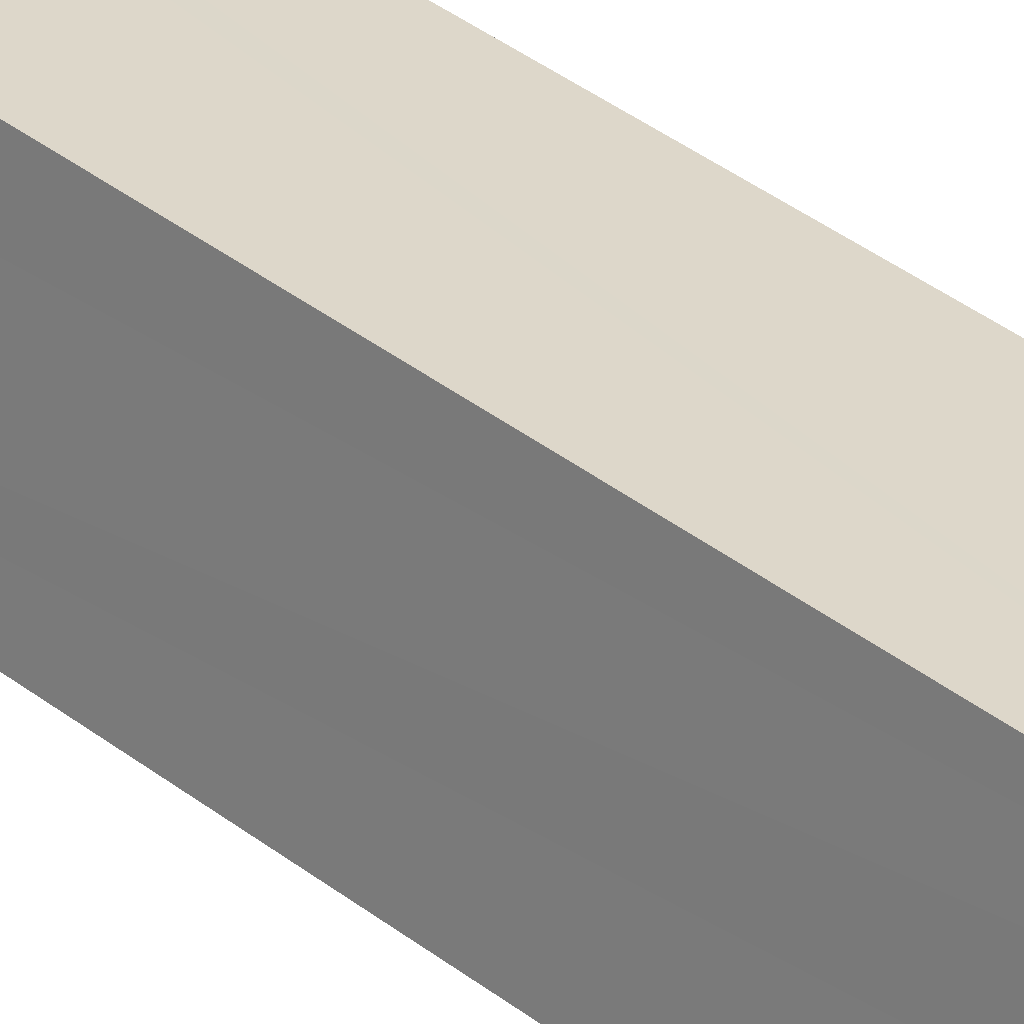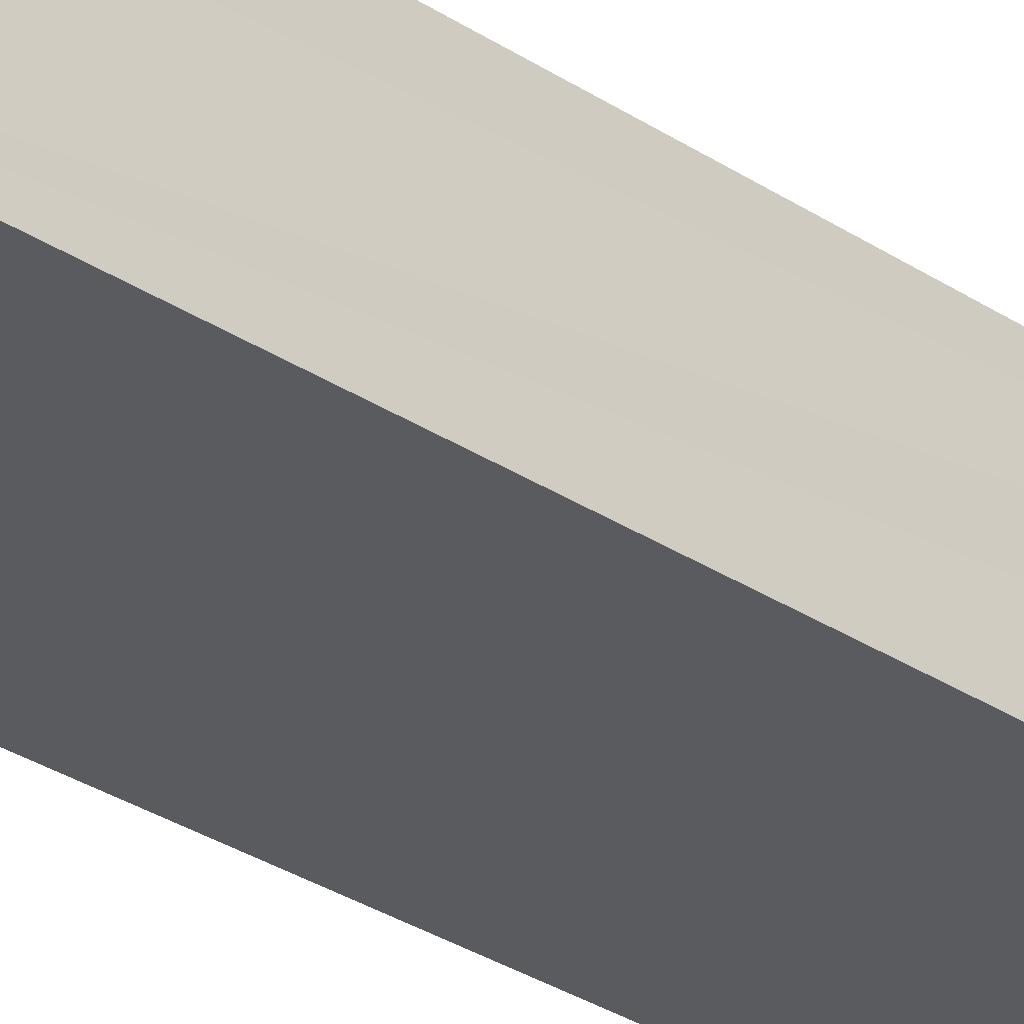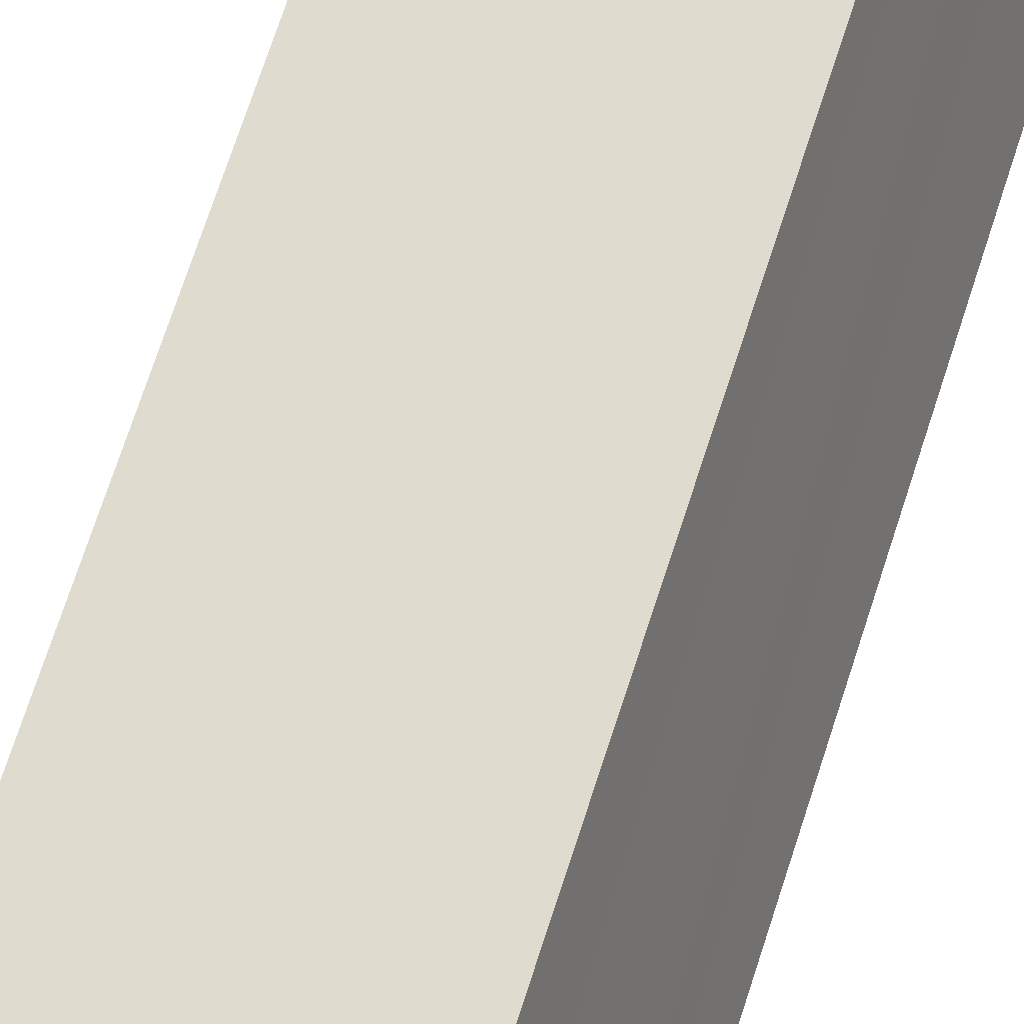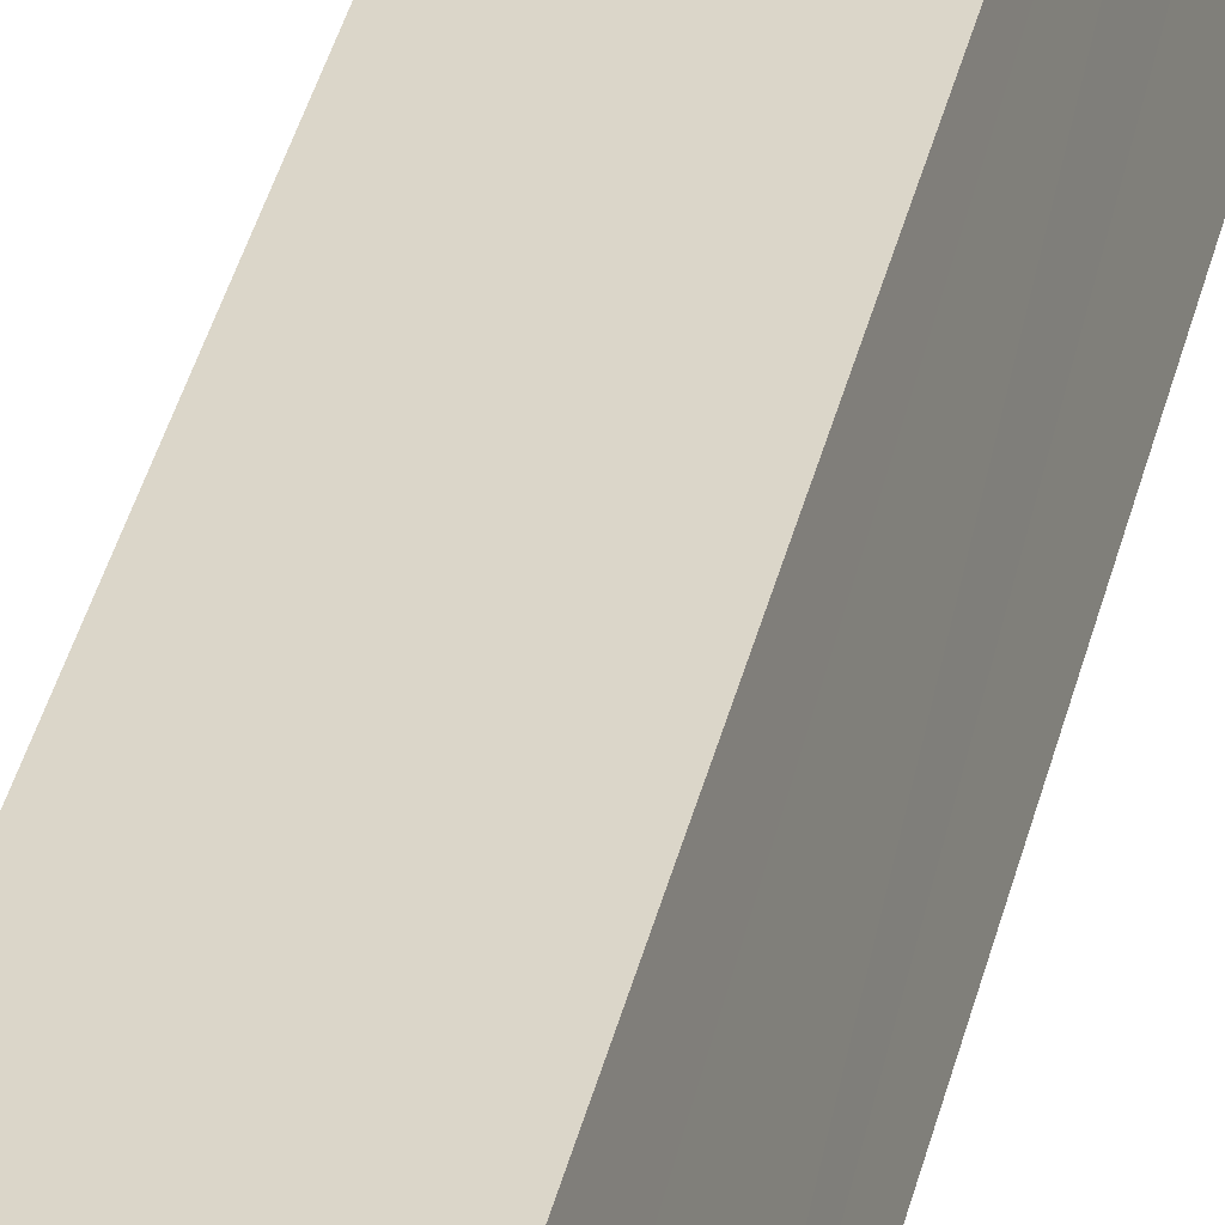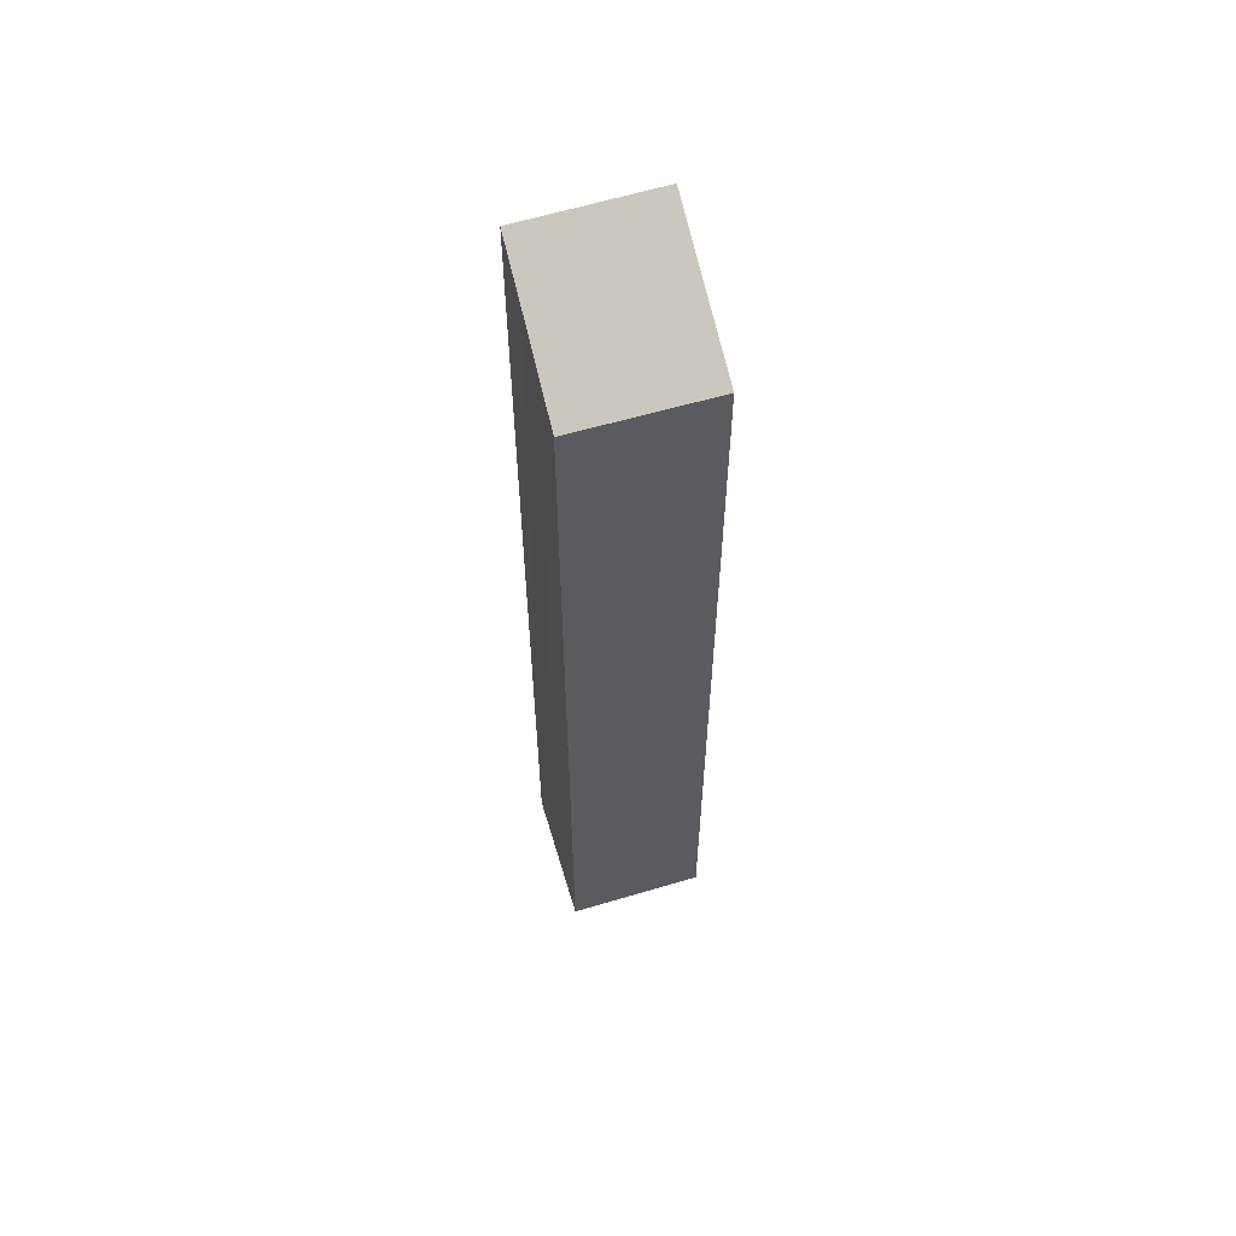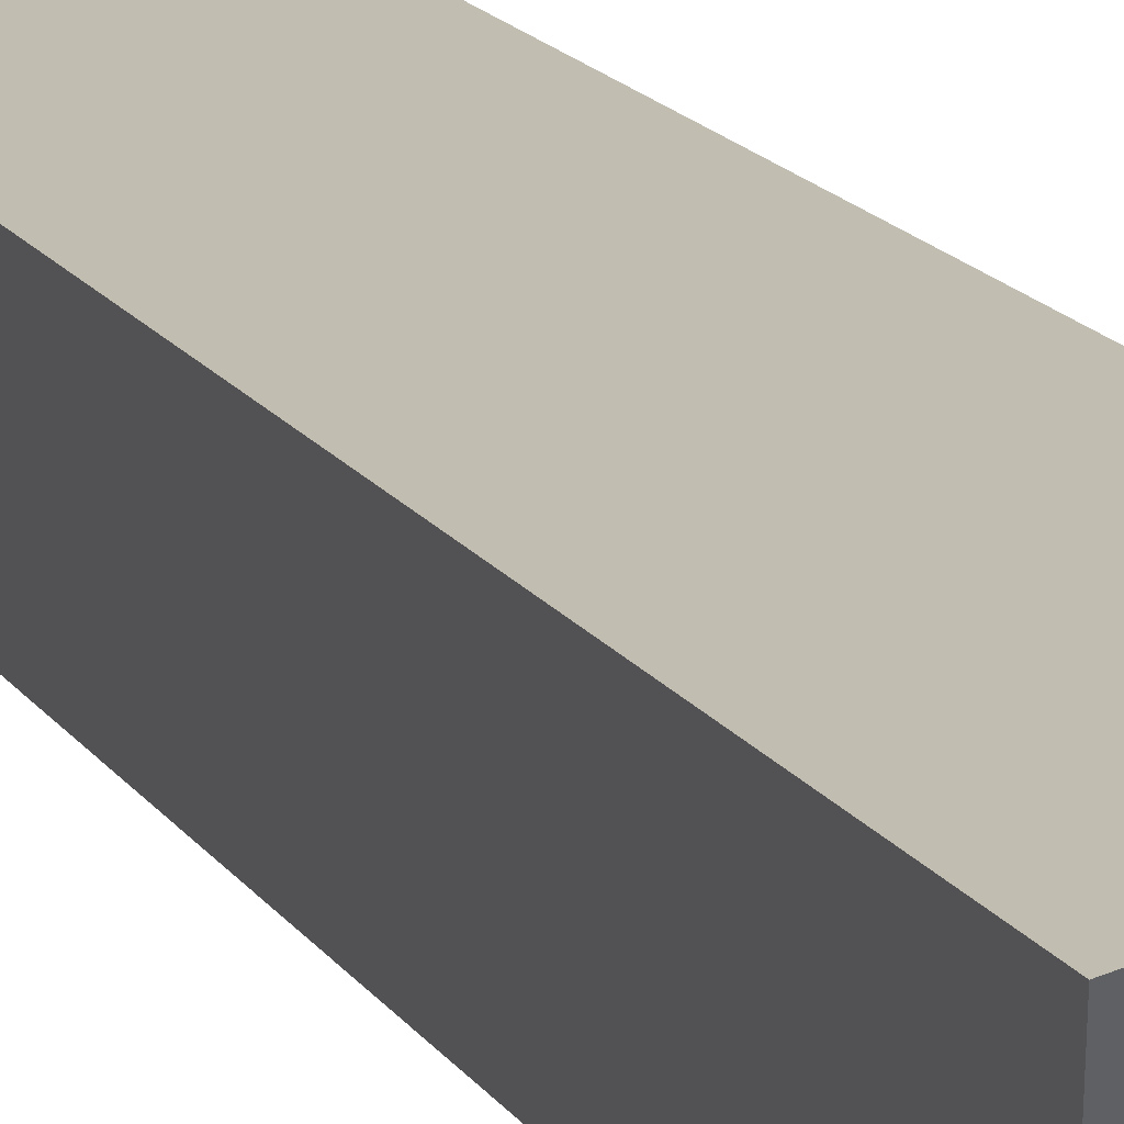
<metadata>
{"format":"obj","ext":"obj","renderer":"f3d","projection":"perspective","resolution":1024,"background":"white","views":[{"elev":40.4,"azim":-46.8,"up":"+Z"},{"elev":-27.4,"azim":-136.5,"up":"+Z"},{"elev":62.6,"azim":-163.1,"up":"+Z"},{"elev":41.7,"azim":-166.0,"up":"+Z"},{"elev":59.5,"azim":175.8,"up":"+Y"},{"elev":13.9,"azim":160.5,"up":"+Z"}]}
</metadata>
<code>
v  1.776 29.17 -0.407
v  5.001 30.77 1.653
v  4.422 29.19 -1.014
v  5.386 31.79 3.369
v  4.98 31.79 3.467
v  1.069 31.79 4.409
v  1.259 29.17 -0.289
v  0.659 30.77 2.698
v  0 29.16 1.786e-15
v  1.069 -2.7e-16 4.409
v  5.386 -2.063e-16 3.369
v  4.98 -2.123e-16 3.467
v  4.422 6.209e-17 -1.014
v  5.001 -1.012e-16 1.653
v  1.776 2.492e-17 -0.407
v  0 0 0
v  1.259 1.77e-17 -0.289
v  0.659 -1.652e-16 2.698
g defaultobject
f 1 2 3
f 2 1 4
f 4 1 5
f 5 1 6
f 6 1 7
f 6 7 8
f 8 7 9
f 10 5 6
f 5 10 4
f 4 10 11
f 11 10 12
f 11 2 4
f 2 11 3
f 3 11 13
f 13 11 14
f 13 1 3
f 1 13 7
f 7 13 9
f 9 13 15
f 9 15 16
f 16 15 17
f 8 10 6
f 10 8 9
f 10 9 18
f 18 9 16
f 14 15 13
f 15 14 11
f 15 11 12
f 15 12 10
f 15 10 17
f 17 10 18
f 17 18 16

</code>
